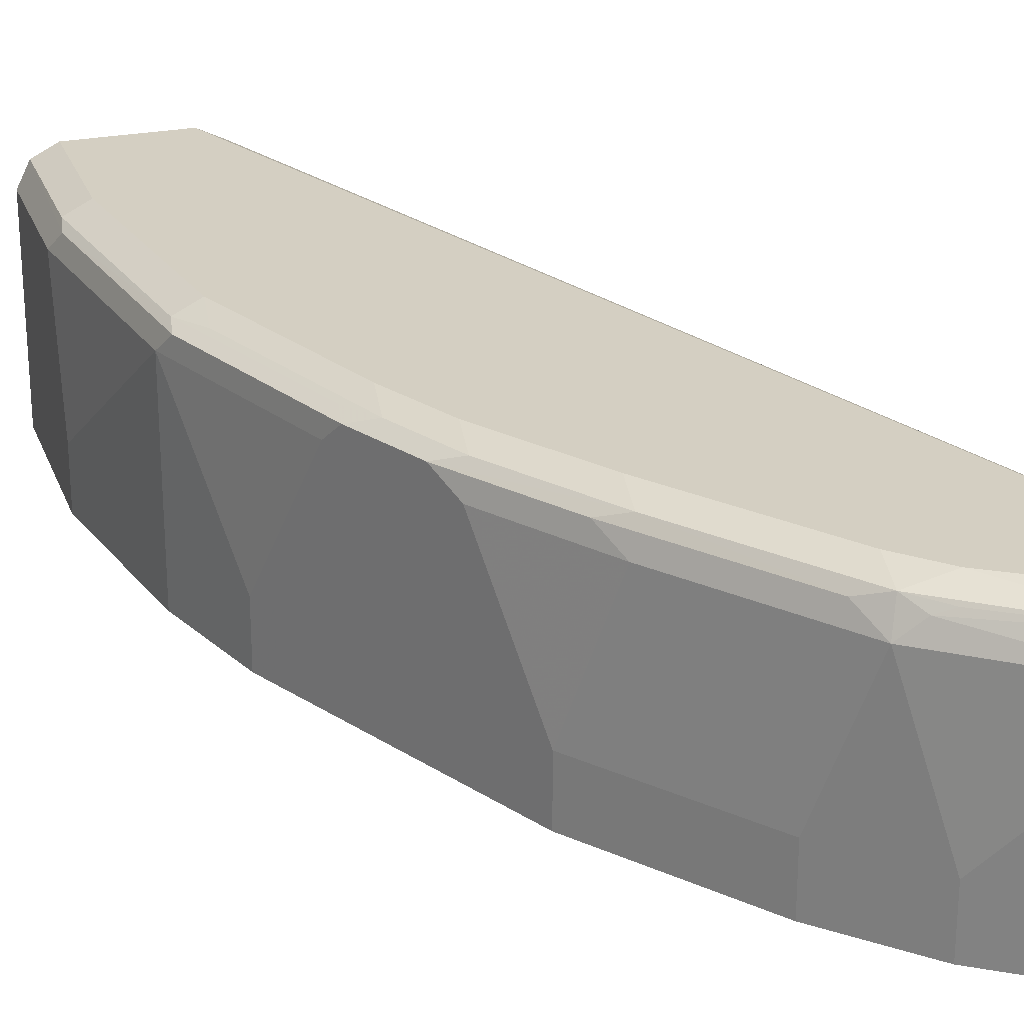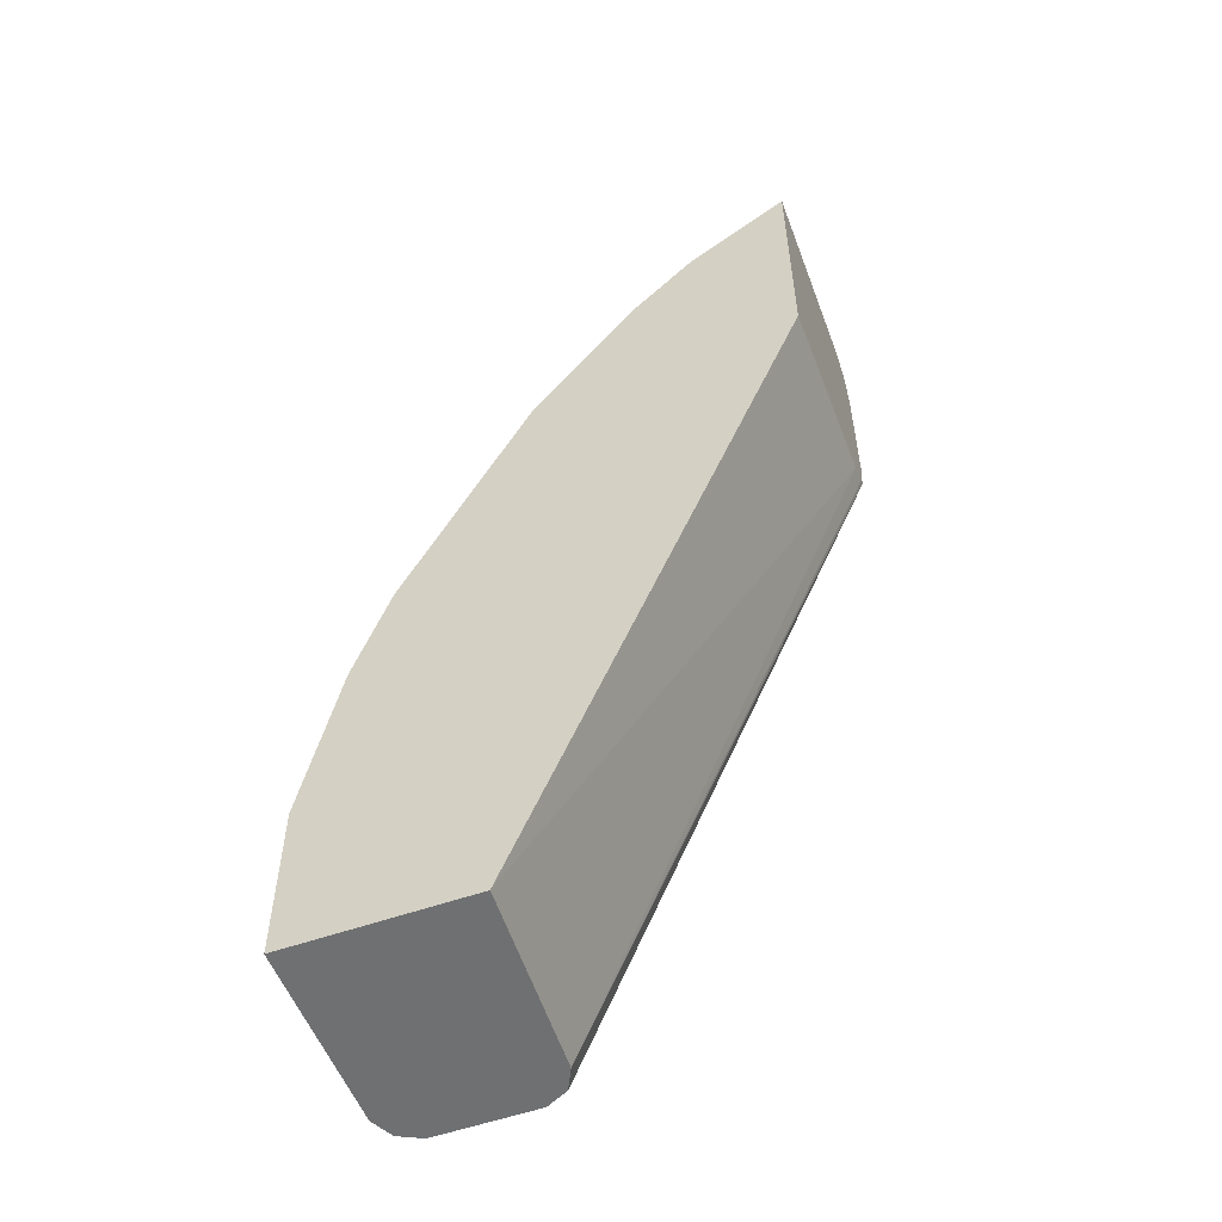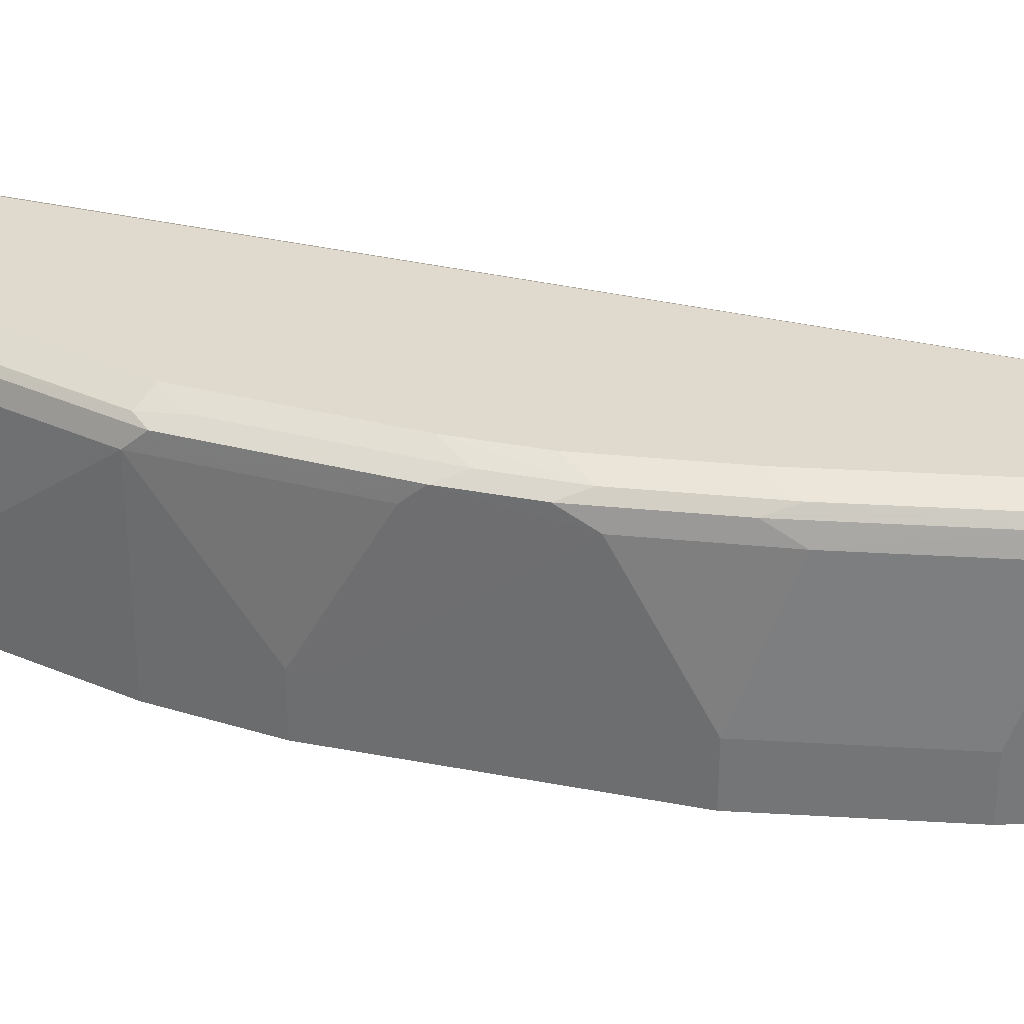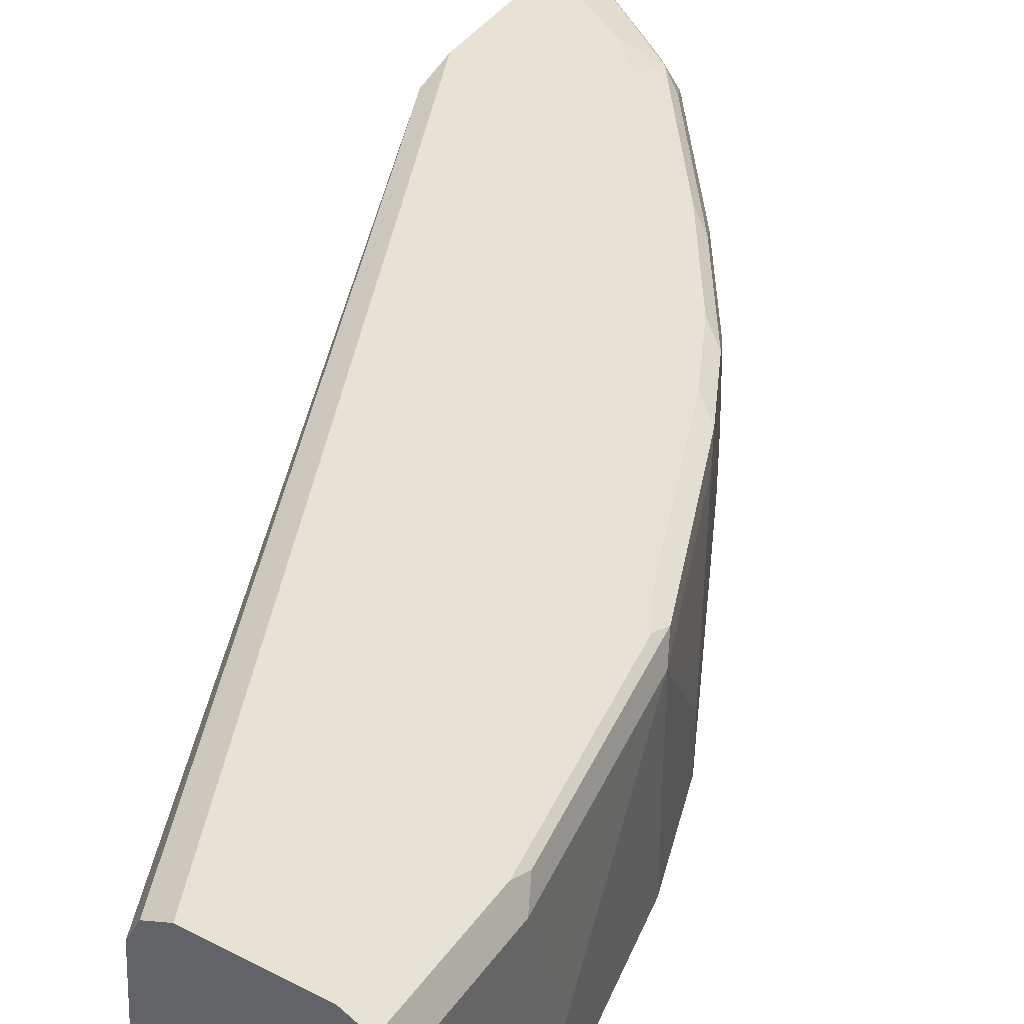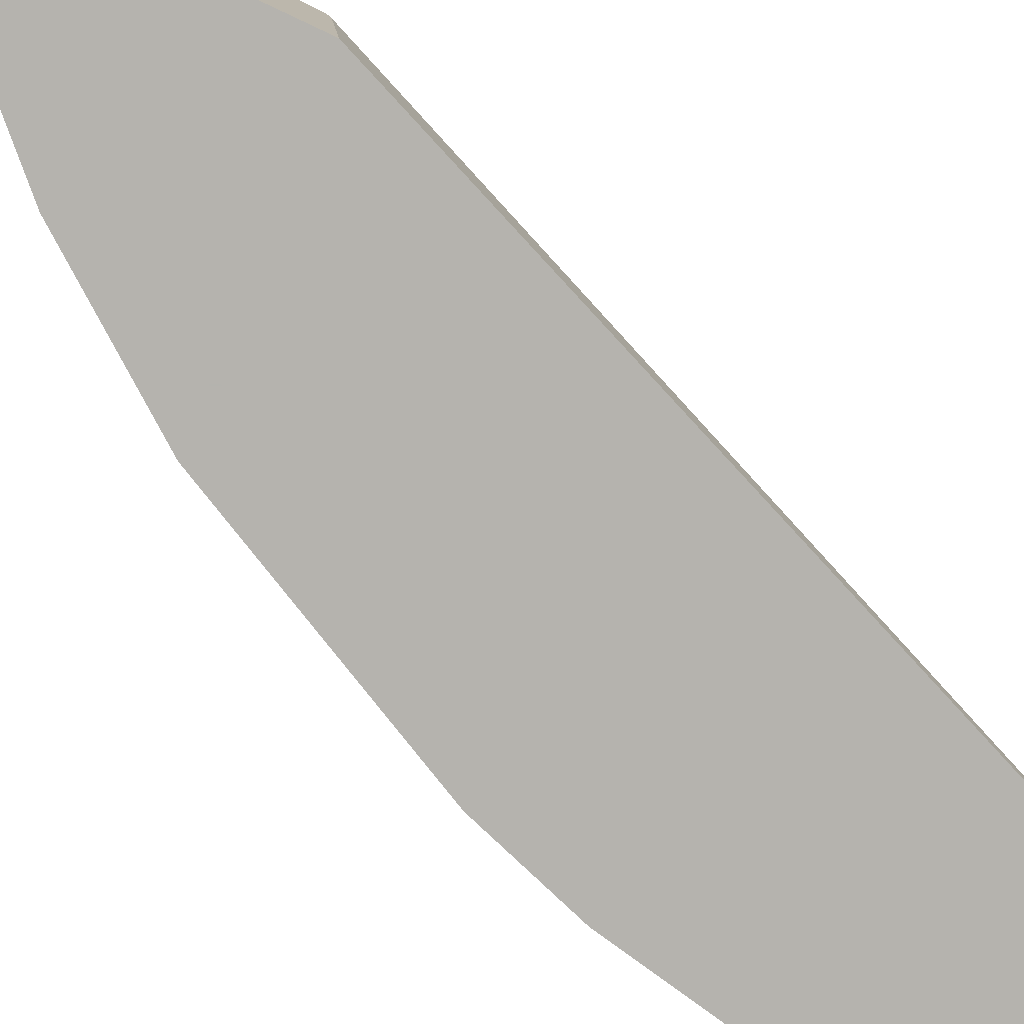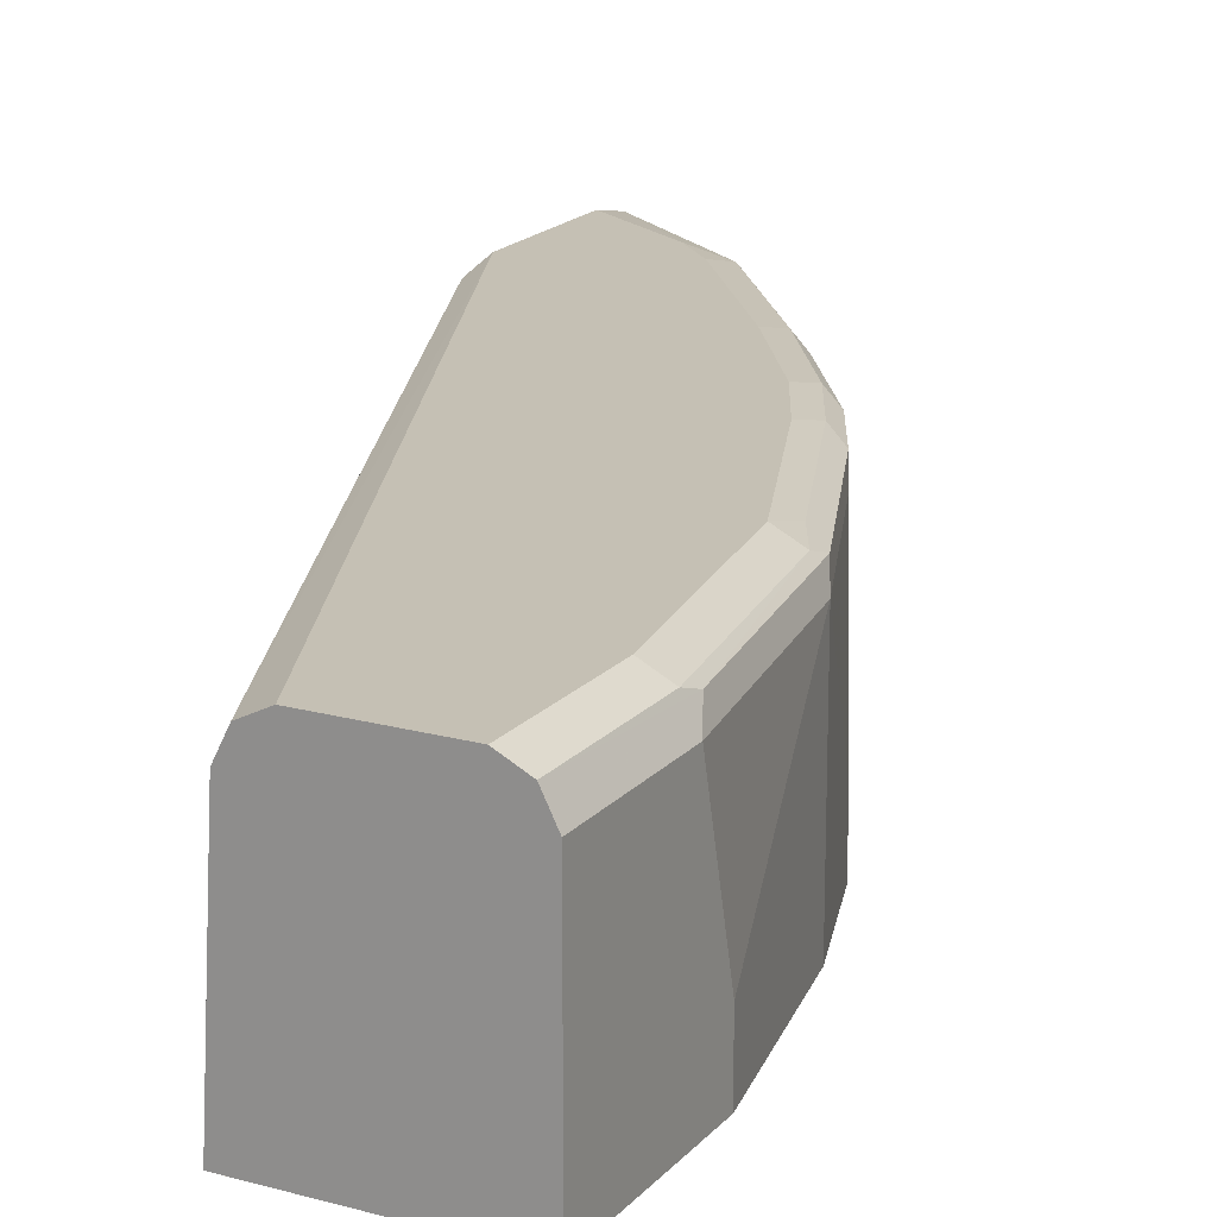
<metadata>
{"format":"obj","ext":"obj","renderer":"f3d","projection":"perspective","resolution":1024,"background":"white","views":[{"elev":25.7,"azim":-17.6,"up":"+Y"},{"elev":-54.9,"azim":20.5,"up":"+Z"},{"elev":32.9,"azim":-48.4,"up":"+Y"},{"elev":40.8,"azim":-147.6,"up":"+Y"},{"elev":-79.9,"azim":64.8,"up":"+Y"},{"elev":18.4,"azim":-152.0,"up":"+Y"}]}
</metadata>
<code>
v -0.3522 0.5543 0.6814
v -0.3522 0.4566 0.6814
v -0.3522 0.5673 0.672
v -0.4114 0.563 0.6323
v -0.4215 0.5543 0.6294
v -0.4042 0.4851 0.6467
v -0.3522 0.4566 0.6813
v -0.3522 0.4566 0.6784
v -0.4042 0.4566 0.6467
v -0.3522 0.5717 0.6525
v -0.3984 0.5717 0.6236
v -0.4179 0.5673 0.6236
v -0.4042 0.5659 0.6351
v -0.4215 0.4566 0.6294
v -0.4288 0.563 0.615
v -0.4735 0.5543 0.5601
v -0.4389 0.4851 0.6121
v -0.3522 0.4566 0.5517
v -0.3522 0.5717 0.5832
v -0.4158 0.5717 0.6063
v -0.4677 0.5717 0.537
v -0.4699 0.5673 0.5543
v -0.4389 0.4566 0.6121
v -0.4807 0.563 0.5456
v -0.5081 0.5543 0.5081
v -0.4908 0.4851 0.5428
v -0.3522 0.5543 0.5601
v -0.4968 0.4566 0.1953
v -0.3522 0.5673 0.5637
v -0.5081 0.5659 0.1953
v -0.515 0.5693 0.1953
v -0.5197 0.5717 0.1953
v -0.5023 0.5717 0.485
v -0.5045 0.5673 0.5023
v -0.5153 0.563 0.4937
v -0.4908 0.4566 0.5428
v -0.5081 0.4566 0.5081
v -0.5327 0.563 0.459
v -0.5312 0.5543 0.4619
v -0.5486 0.4851 0.4273
v -0.3522 0.5645 0.5623
v -0.5023 0.5543 0.1953
v -0.589 0.4566 0.1953
v -0.5047 0.5591 0.1953
v -0.5716 0.5717 0.1953
v -0.5197 0.5717 0.4504
v -0.5218 0.5673 0.4677
v -0.5486 0.4566 0.4273
v -0.5312 0.5659 0.4504
v -0.5673 0.563 0.3725
v -0.537 0.5543 0.4504
v -0.5543 0.4851 0.4158
v -0.589 0.5543 0.1953
v -0.589 0.4566 0.2772
v -0.5832 0.5659 0.1953
v -0.5716 0.5717 0.2599
v -0.5543 0.5717 0.3638
v -0.5565 0.5673 0.3811
v -0.5543 0.4566 0.4158
v -0.5659 0.5659 0.3638
v -0.5846 0.563 0.2685
v -0.5716 0.5543 0.3638
v -0.589 0.5543 0.2599
v -0.589 0.4851 0.2772
v -0.5716 0.4566 0.3638
v -0.5832 0.5659 0.2599
f 28 32 31
f 28 31 30
f 28 30 44
f 28 44 42
f 29 41 42
f 34 46 47
f 29 44 30
f 33 46 34
f 34 47 38
f 34 38 35
f 28 45 32
f 38 47 49
f 29 42 44
f 28 55 45
f 25 37 36
f 28 43 53
f 27 42 41
f 27 28 42
f 25 48 37
f 25 40 48
f 25 39 40
f 25 38 39
f 25 35 38
f 25 36 26
f 22 35 24
f 22 34 35
f 21 34 22
f 38 49 60
f 28 53 55
f 62 63 64
f 54 65 62
f 38 62 51
f 21 33 34
f 60 66 61
f 57 60 58
f 56 60 57
f 56 66 60
f 55 61 66
f 54 62 64
f 53 61 55
f 53 63 61
f 52 65 59
f 52 62 65
f 51 62 52
f 50 63 62
f 50 61 63
f 50 60 61
f 47 60 49
f 47 58 60
f 46 58 47
f 46 57 58
f 45 66 56
f 45 55 66
f 43 63 53
f 43 64 63
f 43 54 64
f 40 59 48
f 40 52 59
f 39 52 40
f 39 51 52
f 38 51 39
f 38 50 62
f 19 31 32
f 38 60 50
f 19 29 30
f 5 23 14
f 5 17 23
f 5 26 17
f 5 16 26
f 5 15 16
f 5 12 15
f 5 9 6
f 5 14 9
f 4 12 5
f 4 13 12
f 3 13 4
f 3 12 13
f 3 11 12
f 3 10 11
f 2 9 7
f 2 7 8
f 1 9 2
f 1 6 9
f 1 5 6
f 1 4 5
f 1 10 3
f 1 19 10
f 1 29 19
f 1 41 29
f 1 27 41
f 1 18 27
f 1 8 18
f 1 2 8
f 19 30 31
f 7 9 14
f 7 14 23
f 1 3 4
f 7 36 37
f 7 23 36
f 18 28 27
f 17 36 23
f 17 26 36
f 16 25 26
f 16 35 25
f 15 24 16
f 15 22 24
f 12 22 15
f 12 21 22
f 12 20 21
f 11 20 12
f 10 20 11
f 10 21 20
f 16 24 35
f 10 46 33
f 7 37 48
f 10 33 21
f 7 48 59
f 7 59 65
f 7 65 54
f 7 43 28
f 7 28 18
f 7 54 43
f 10 19 32
f 10 32 45
f 10 45 56
f 10 56 57
f 10 57 46
f 7 18 8

</code>
